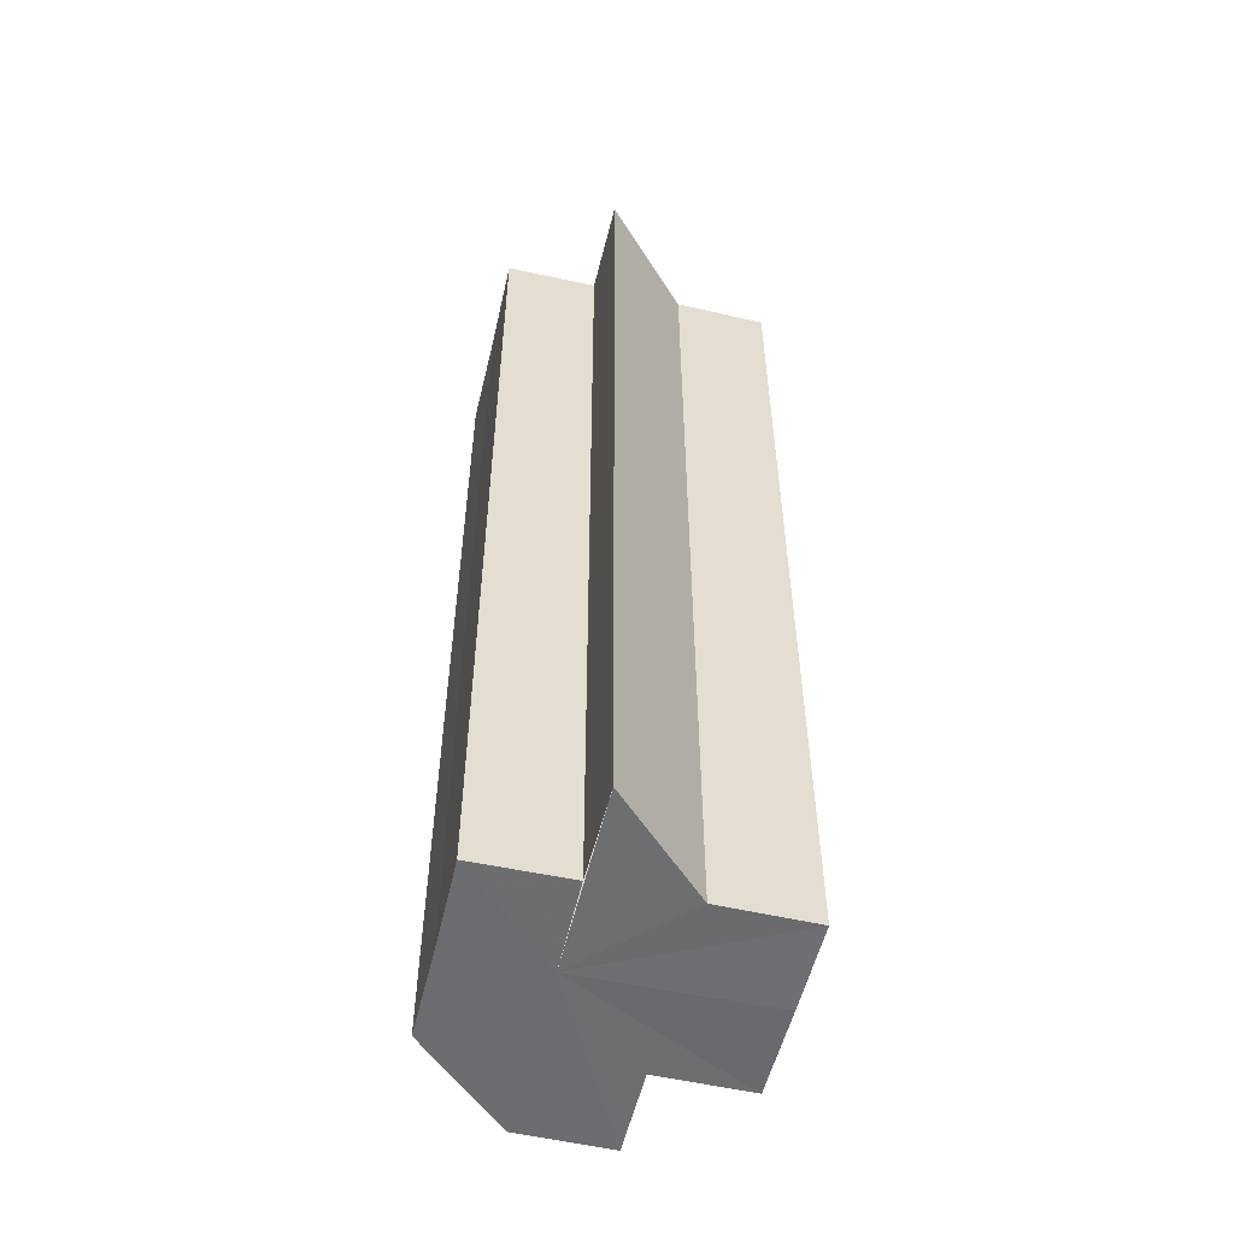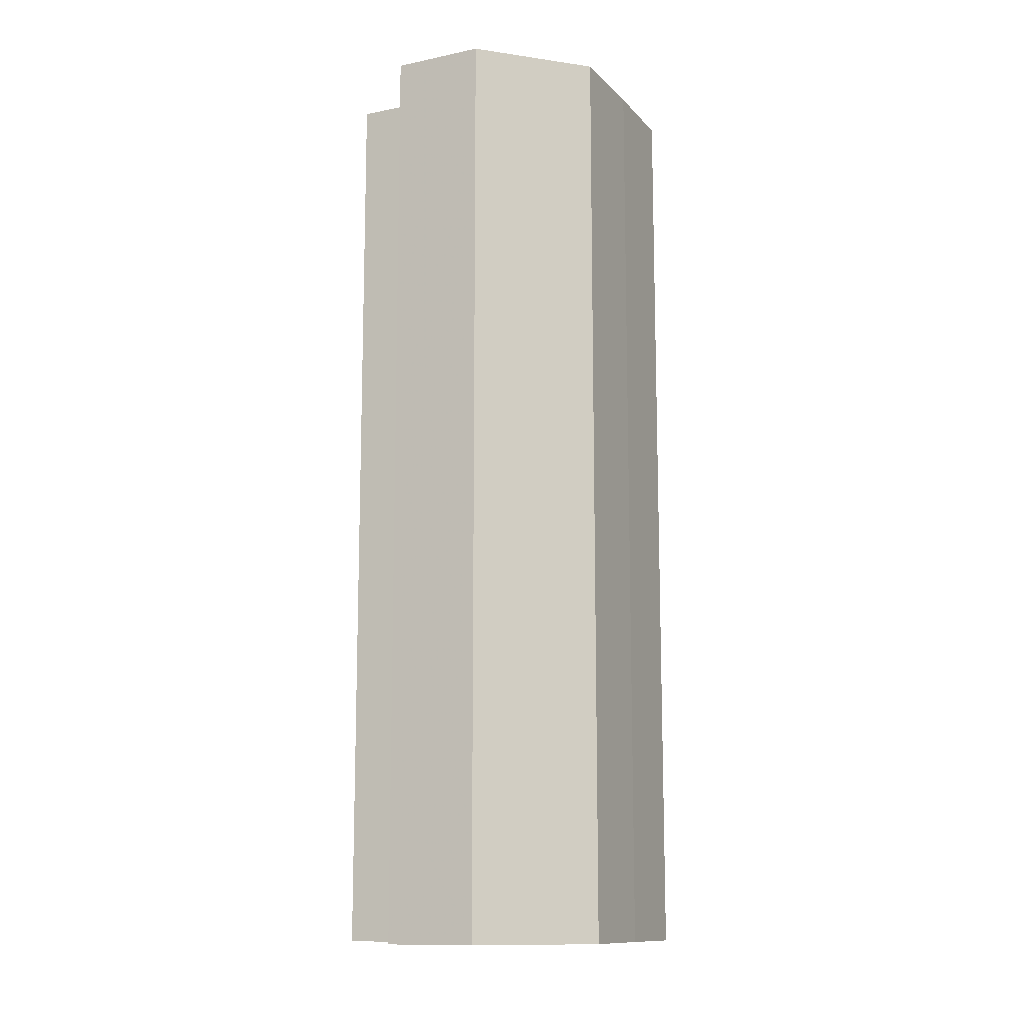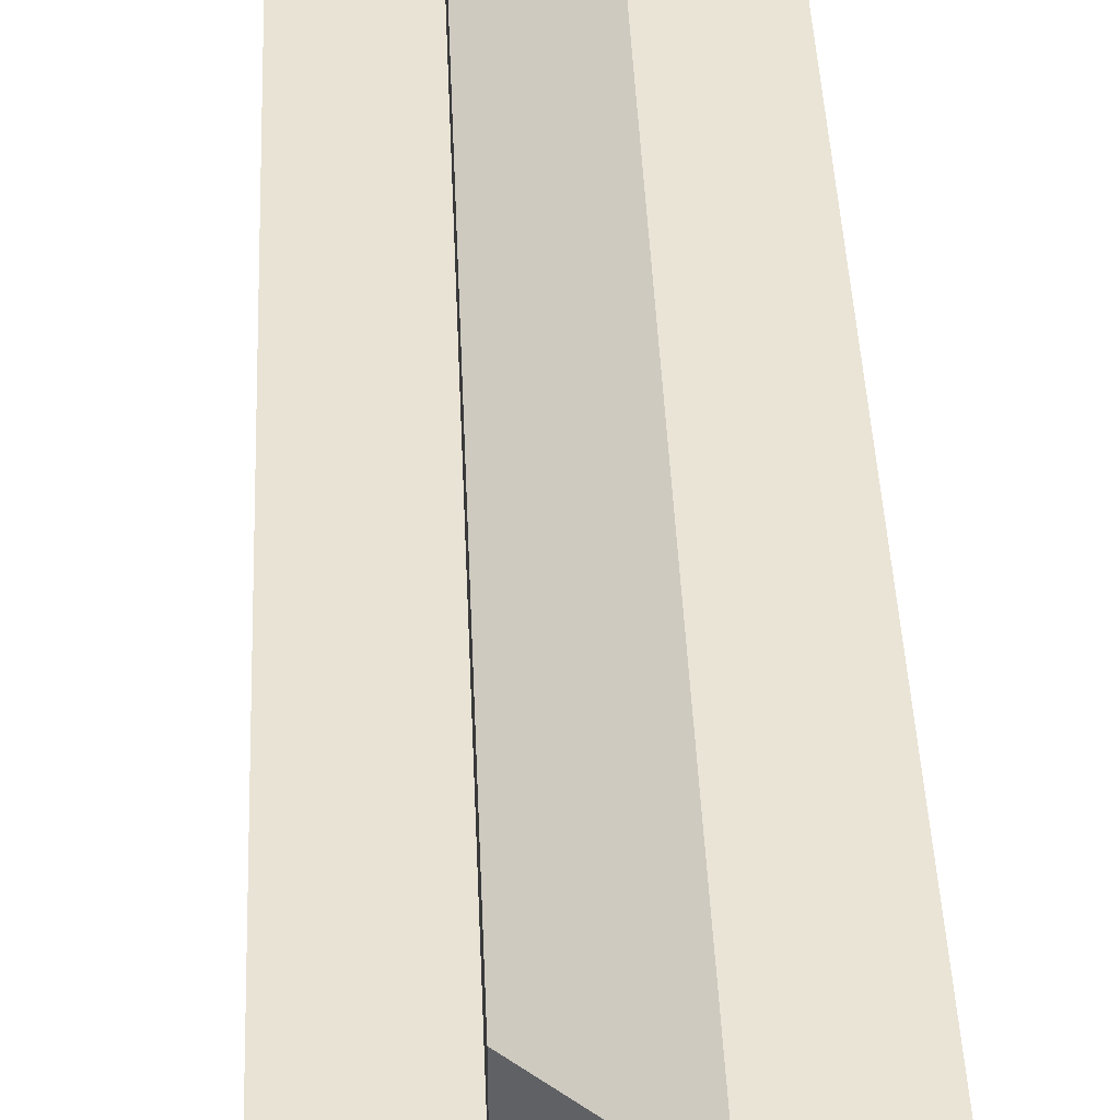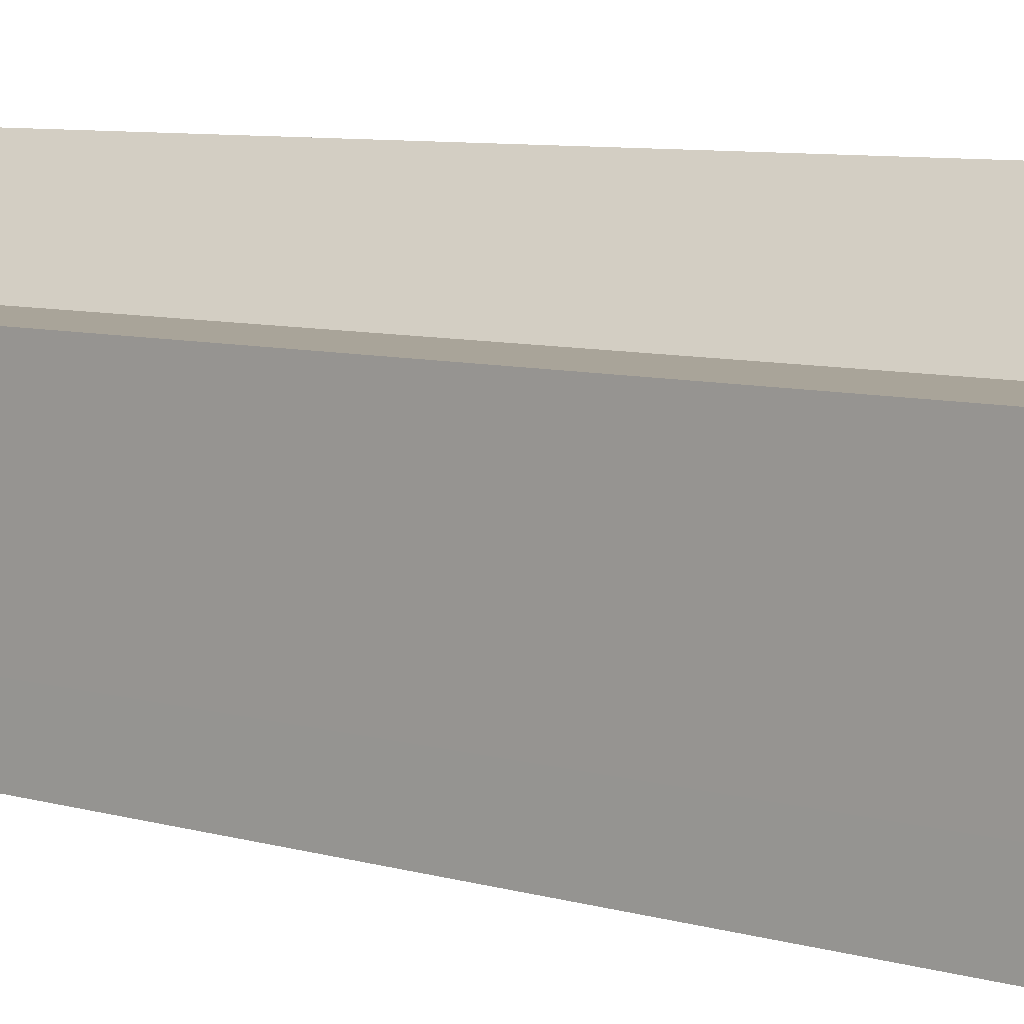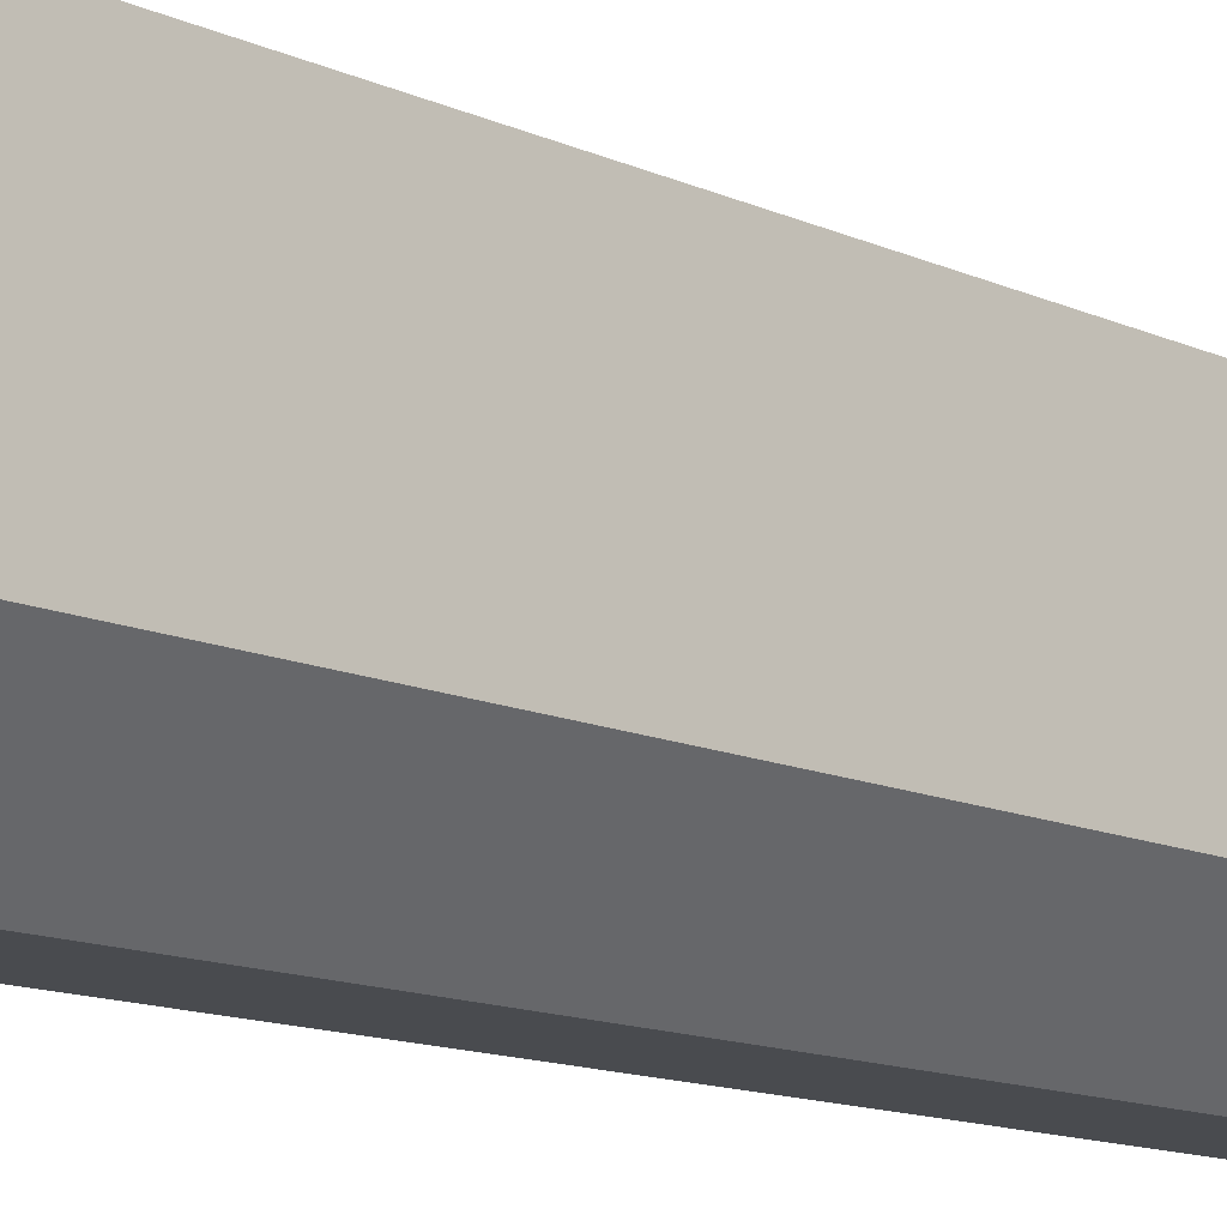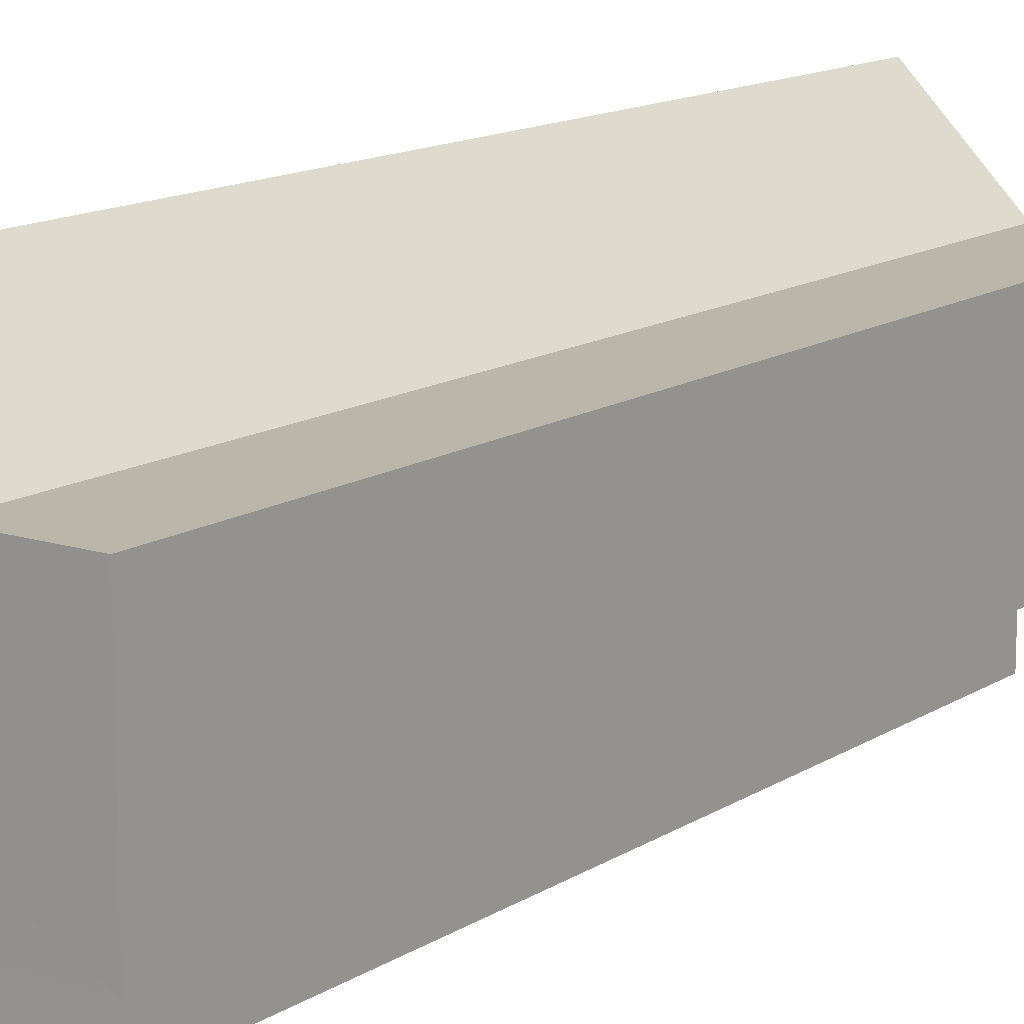
<metadata>
{"format":"obj","ext":"obj","renderer":"f3d","projection":"perspective","resolution":1024,"background":"white","views":[{"elev":-54.1,"azim":166.7,"up":"+Z"},{"elev":-12.1,"azim":25.8,"up":"+Z"},{"elev":42.2,"azim":177.7,"up":"+Y"},{"elev":7.6,"azim":-50.4,"up":"+Y"},{"elev":-14.3,"azim":46.4,"up":"+Y"},{"elev":13.5,"azim":-144.3,"up":"+Y"}]}
</metadata>
<code>
o 31381
v 2211 1866 8.018
v 2211 1866 8.018
v 2211 1866 8.118
v 2211 1866 8.018
v 2211 1866 8.118
v 2211 1866 8.018
v 2211 1866 8.118
v 2211 1866 8.018
v 2211 1866 8.118
v 2211 1866 8.018
v 2211 1866 8.018
v 2211 1866 8.018
v 2211 1866 8.018
v 2211 1866 8.118
v 2211 1866 8.118
v 2211 1866 8.018
v 2211 1866 8.118
v 2211 1866 8.118
v 2211 1866 8.118
v 2211 1866 8.018
v 2211 1866 8.018
v 2211 1866 8.018
v 2211 1866 8.018
v 2211 1866 8.018
v 2211 1866 8.118
v 2211 1866 8.118
v 2211 1866 8.118
v 2211 1866 8.018
v 2211 1866 8.018
v 2211 1866 8.018
v 2211 1866 8.118
v 2211 1866 8.118
v 2211 1866 8.018
v 2211 1866 8.018
v 2211 1866 8.018
v 2211 1866 8.018
v 2211 1866 8.018
v 2211 1866 8.018
v 2211 1866 8.018
v 2211 1866 8.118
v 2211 1866 8.118
v 2211 1866 8.018
v 2211 1866 8.018
v 2211 1866 8.118
v 2211 1866 8.118
v 2211 1866 8.118
v 2211 1866 8.018
v 2211 1866 8.118
v 2211 1866 8.018
v 2211 1866 8.118
v 2211 1866 8.018
v 2211 1866 8.018
v 2211 1866 8.018
v 2211 1866 8.018
v 2211 1866 8.118
v 2211 1866 8.018
v 2211 1866 8.118
v 2211 1866 8.018
v 2211 1866 8.118
v 2211 1866 8.018
v 2211 1866 8.018
v 2211 1866 8.118
v 2211 1866 8.118
v 2211 1866 8.118
v 2211 1866 8.118
v 2211 1866 8.118
v 2211 1866 8.118
v 2211 1866 8.118
v 2211 1866 8.118
v 2211 1866 8.118
v 2211 1866 8.118
v 2211 1866 8.118
v 2211 1866 8.118
v 2211 1866 8.118
f 1 2 3
f 2 4 5
f 3 6 7
f 7 8 9
f 10 8 11
f 10 12 8
f 10 11 13
f 14 13 15
f 10 16 12
f 17 16 18
f 19 20 17
f 10 21 16
f 22 23 19
f 23 24 25
f 26 21 27
f 28 29 26
f 10 30 21
f 31 30 32
f 33 34 31
f 10 35 30
f 10 36 35
f 10 37 36
f 10 38 37
f 10 39 38
f 40 39 41
f 42 43 40
f 44 38 45
f 46 47 44
f 48 49 46
f 50 51 48
f 52 53 50
f 53 54 55
f 54 56 57
f 56 58 59
f 60 61 62
f 63 15 64
f 63 64 65
f 63 65 66
f 63 66 67
f 63 67 68
f 63 68 69
f 63 69 70
f 63 70 71
f 63 71 72
f 63 72 73
f 63 73 74

</code>
